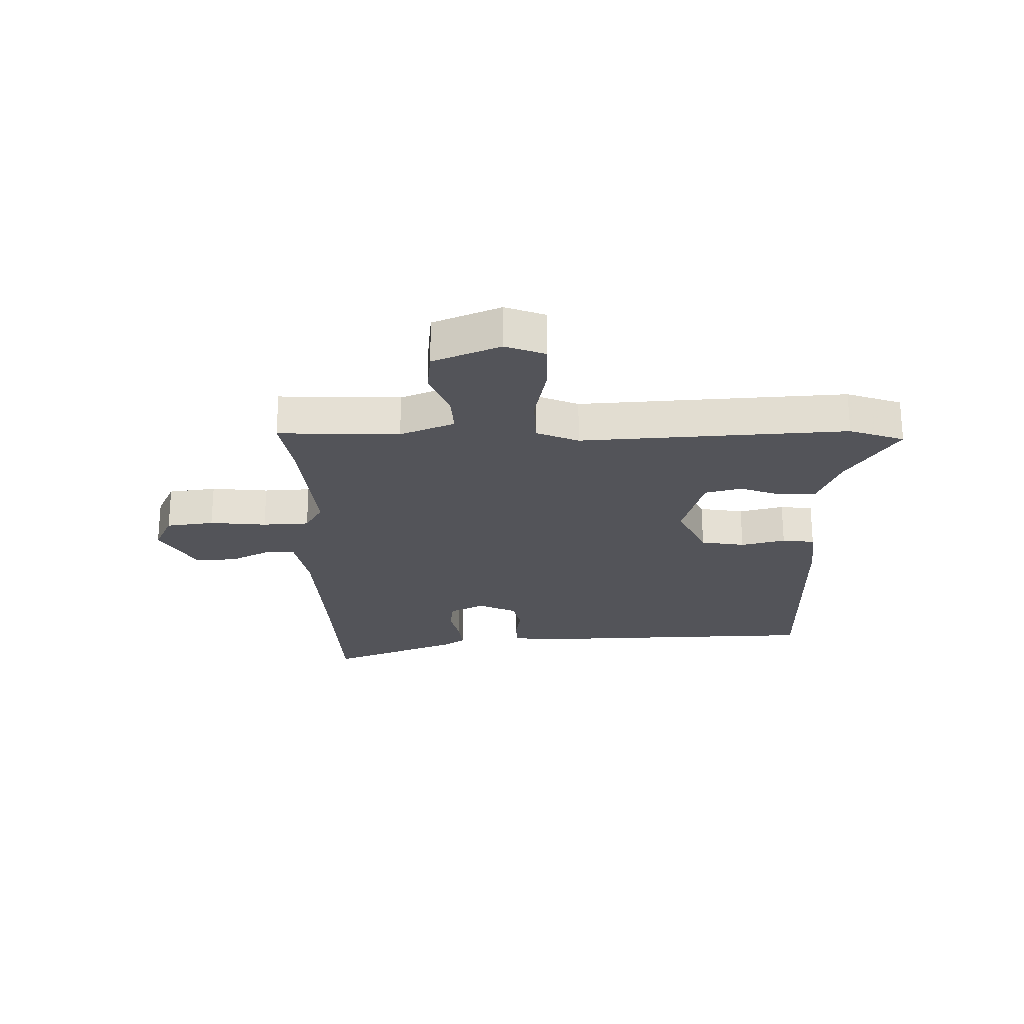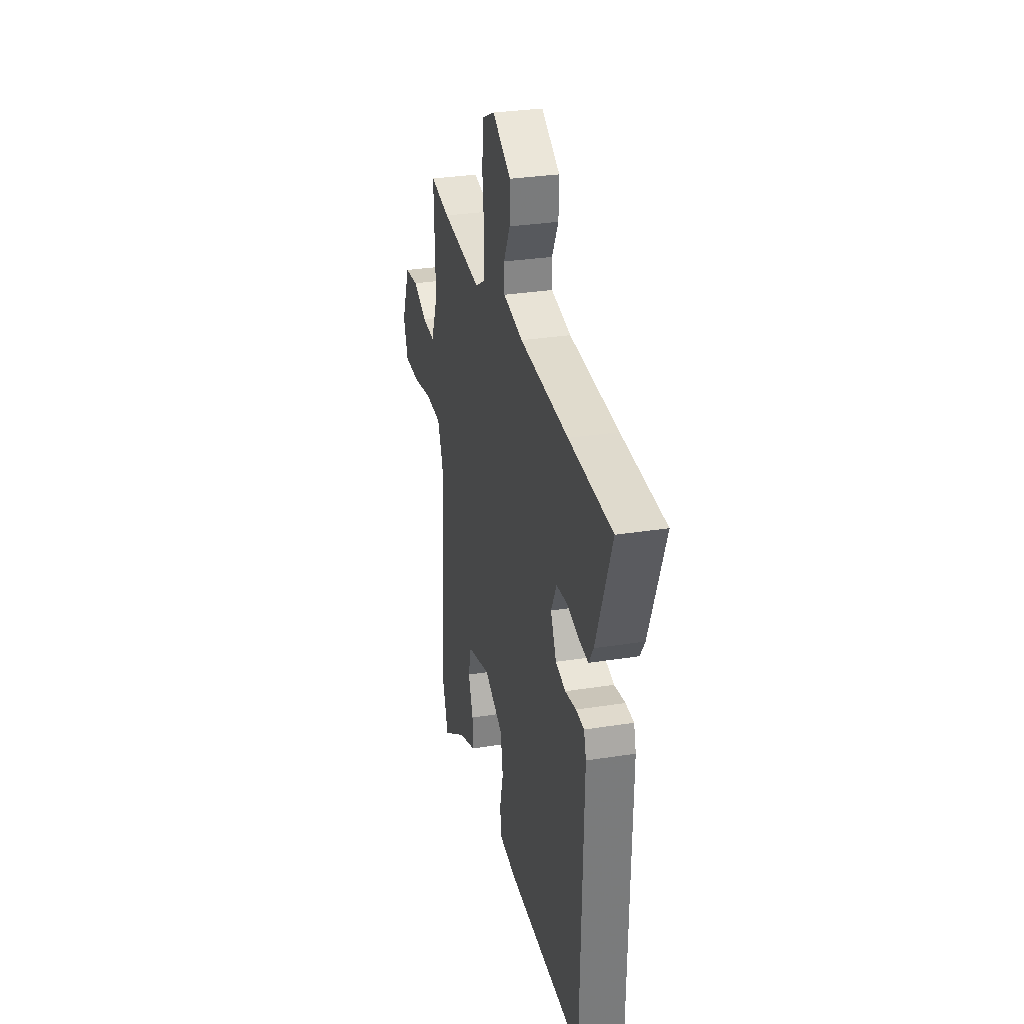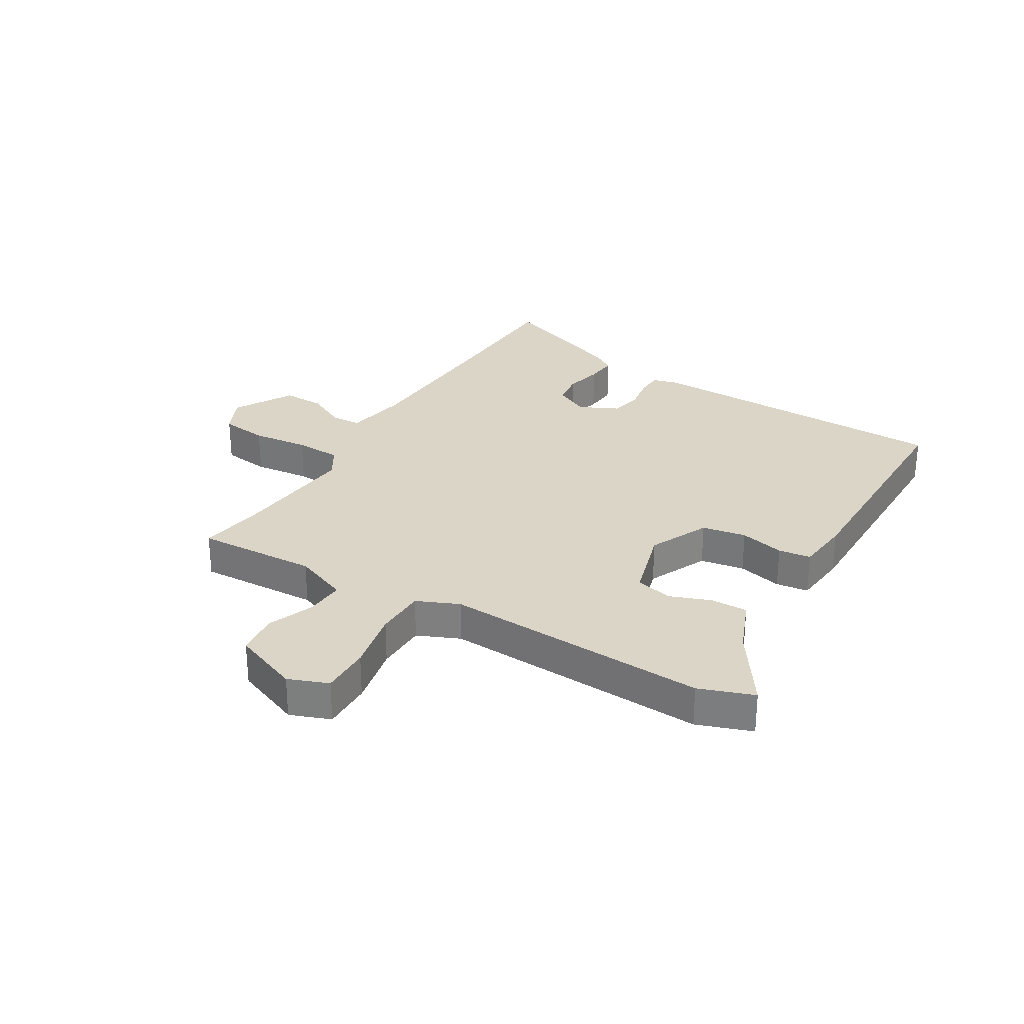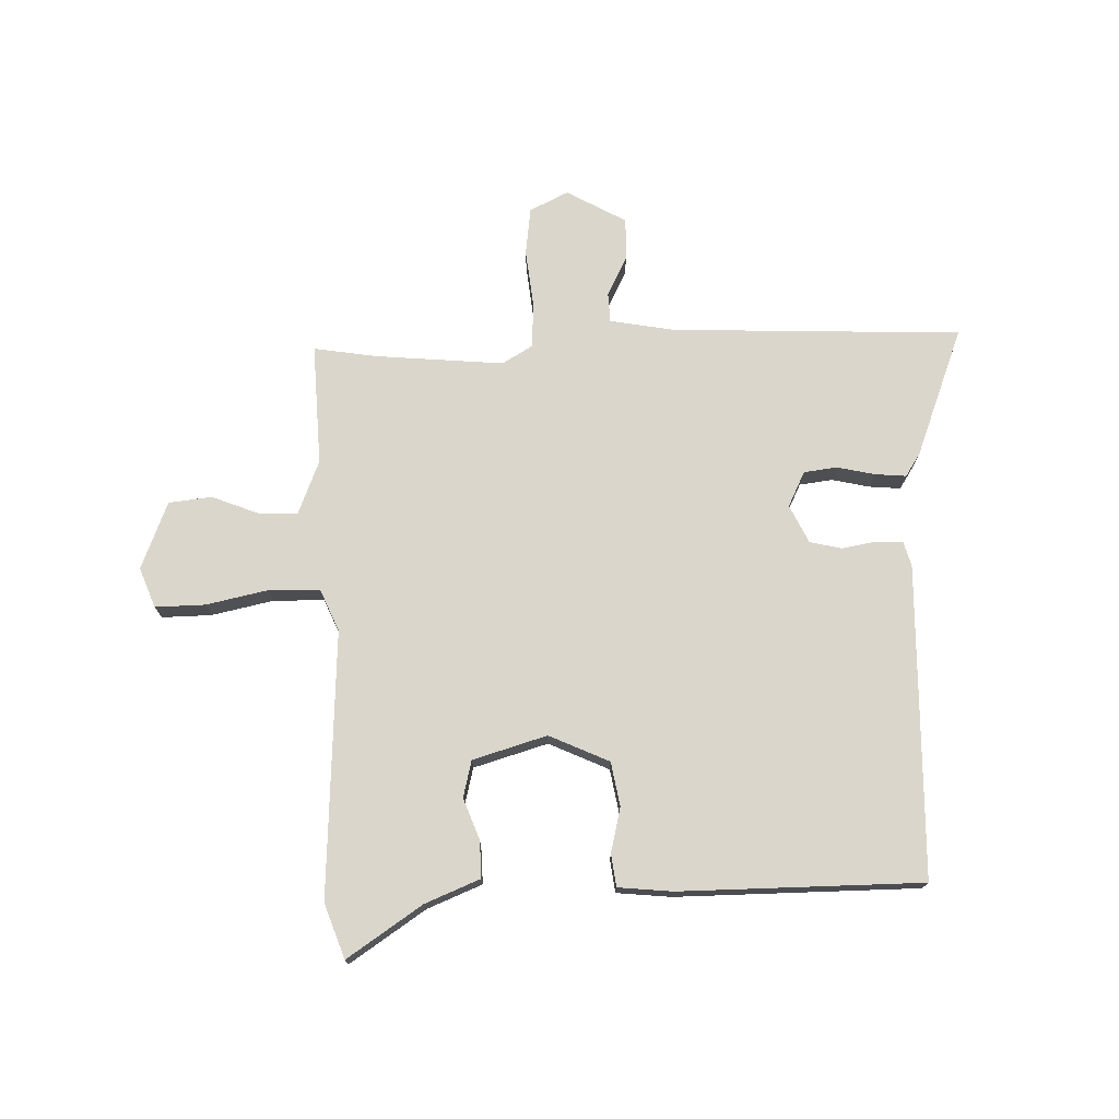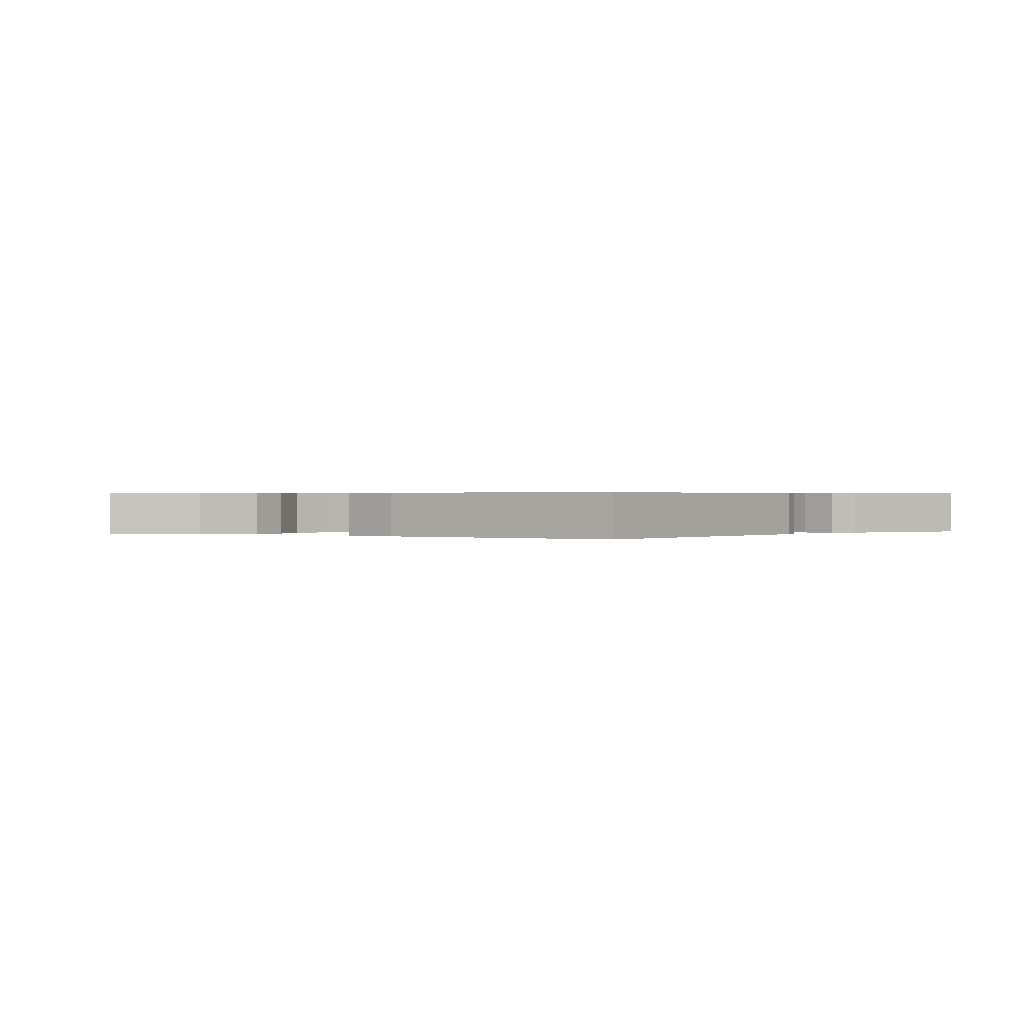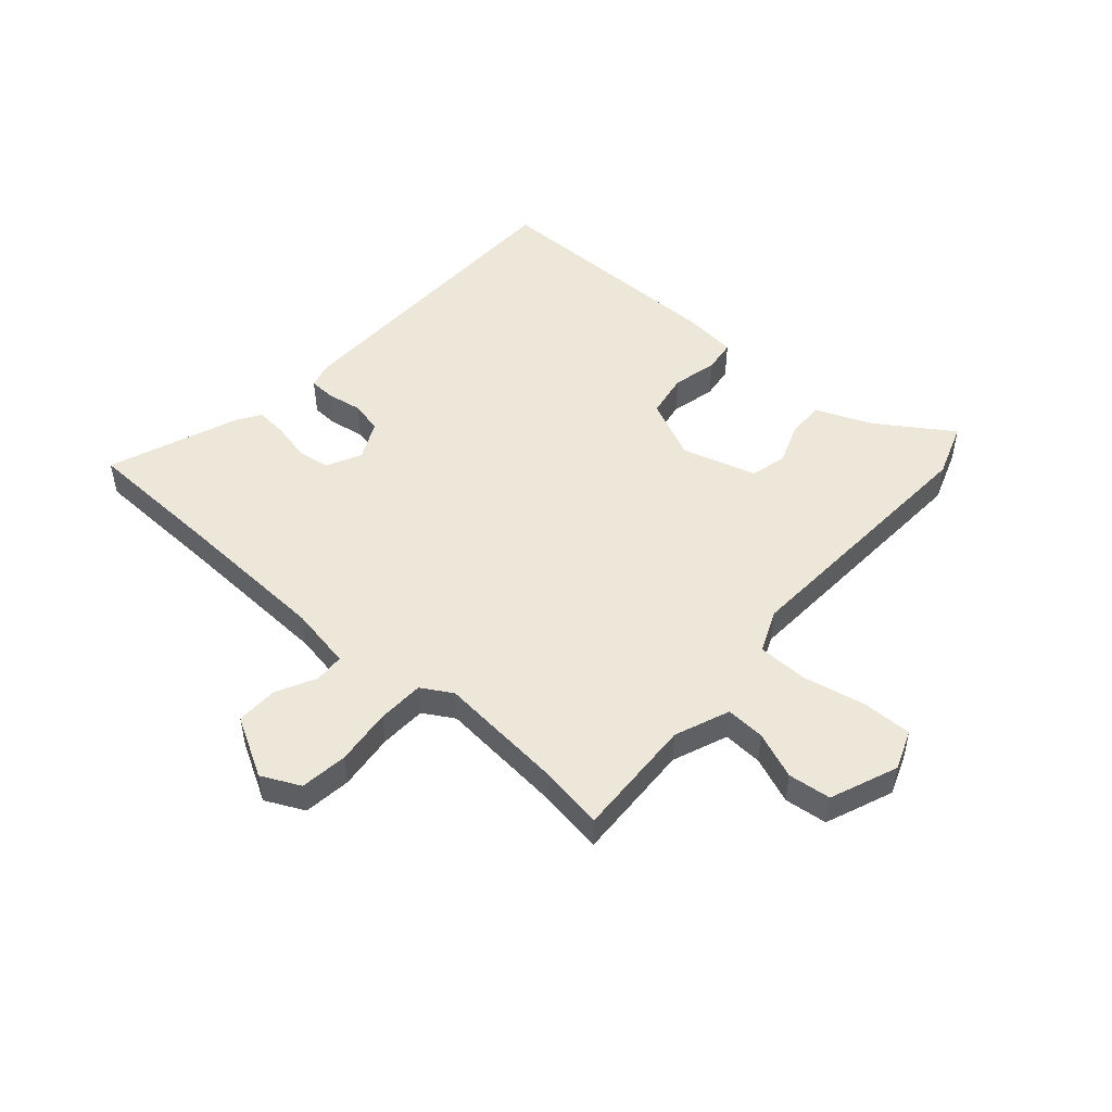
<metadata>
{"format":"obj","ext":"obj","renderer":"f3d","projection":"perspective","resolution":1024,"background":"white","views":[{"elev":-23.8,"azim":91.2,"up":"+Y"},{"elev":30.4,"azim":-102.9,"up":"+Z"},{"elev":29.0,"azim":120.6,"up":"+Y"},{"elev":74.0,"azim":178.0,"up":"+Y"},{"elev":0.4,"azim":-145.3,"up":"+Y"},{"elev":49.8,"azim":41.0,"up":"+Y"}]}
</metadata>
<code>
v -0.61 0.07 0.496
v -0.373 0.07 0.505
v -0.106 0.07 0.518
v 0.002 0.07 0.538
v 0.004 0.07 0.589
v -0.031 0.07 0.658
v -0.033 0.07 0.73
v 0.069 0.07 0.788
v 0.136 0.07 0.756
v 0.147 0.07 0.674
v 0.137 0.07 0.576
v 0.141 0.07 0.496
v 0.194 0.07 0.465
v 0.414 0.07 0.486
v 0.524 0.07 0.504
v 0.516 0.07 0.295
v 0.554 0.07 0.201
v 0.622 0.07 0.205
v 0.702 0.07 0.237
v 0.776 0.07 0.229
v 0.823 0.07 0.113
v 0.797 0.07 0.044
v 0.711 0.07 0.045
v 0.604 0.07 0.067
v 0.516 0.07 0.065
v 0.485 0.07 -0.008
v 0.512 0.07 -0.466
v 0.479 0.07 -0.56
v 0.349 0.07 -0.474
v 0.254 0.07 -0.436
v 0.255 0.07 -0.372
v 0.281 0.07 -0.301
v 0.265 0.07 -0.238
v 0.137 0.07 -0.201
v 0.034 0.07 -0.249
v 0.021 0.07 -0.325
v 0.04 0.07 -0.402
v 0.033 0.07 -0.458
v -0.061 0.07 -0.468
v -0.479 0.07 -0.468
v -0.494 0.07 0.072
v -0.482 0.07 0.115
v -0.437 0.07 0.117
v -0.377 0.07 0.107
v -0.322 0.07 0.12
v -0.291 0.07 0.186
v -0.321 0.07 0.246
v -0.378 0.07 0.253
v -0.443 0.07 0.238
v -0.497 0.07 0.233
v -0.523 0.07 0.273
v -0.61 0 0.496
v -0.373 0 0.505
v -0.106 0 0.518
v 0.002 0 0.538
v 0.004 0 0.589
v -0.031 0 0.658
v -0.033 0 0.73
v 0.069 0 0.788
v 0.136 0 0.756
v 0.147 0 0.674
v 0.137 0 0.576
v 0.141 0 0.496
v 0.194 0 0.465
v 0.414 0 0.486
v 0.524 0 0.504
v 0.516 0 0.295
v 0.554 0 0.201
v 0.622 0 0.205
v 0.702 0 0.237
v 0.776 0 0.229
v 0.823 0 0.113
v 0.797 0 0.044
v 0.711 0 0.045
v 0.604 0 0.067
v 0.516 0 0.065
v 0.485 0 -0.008
v 0.512 0 -0.466
v 0.479 0 -0.56
v 0.349 0 -0.474
v 0.254 0 -0.436
v 0.255 0 -0.372
v 0.281 0 -0.301
v 0.265 0 -0.238
v 0.137 0 -0.201
v 0.034 0 -0.249
v 0.021 0 -0.325
v 0.04 0 -0.402
v 0.033 0 -0.458
v -0.061 0 -0.468
v -0.479 0 -0.468
v -0.494 0 0.072
v -0.482 0 0.115
v -0.437 0 0.117
v -0.377 0 0.107
v -0.322 0 0.12
v -0.291 0 0.186
v -0.321 0 0.246
v -0.378 0 0.253
v -0.443 0 0.238
v -0.497 0 0.233
v -0.523 0 0.273
f 51 1 2
f 50 51 2
f 49 50 2
f 48 49 2
f 47 48 2 3
f 46 47 3 4
f 45 46 4
f 42 43 44
f 41 42 44
f 40 41 44
f 39 40 44
f 38 39 44
f 37 38 44
f 36 37 44
f 35 36 44 45
f 34 35 45 4
f 29 30 31 32
f 29 32 33
f 28 29 33
f 27 28 33
f 26 27 33
f 34 4 5
f 33 34 5
f 26 33 5
f 25 26 5
f 22 23 24
f 21 22 24
f 20 21 24
f 19 20 24
f 18 19 24
f 17 18 24 25
f 14 15 16
f 16 17 25
f 14 16 25
f 13 14 25
f 9 10 11
f 8 9 11
f 7 8 11
f 6 7 11
f 5 6 11
f 5 11 12
f 25 5 12
f 12 13 25
f 53 52 102
f 53 102 101
f 53 101 100
f 53 100 99
f 54 53 99 98
f 55 54 98 97
f 55 97 96
f 95 94 93
f 95 93 92
f 95 92 91
f 95 91 90
f 95 90 89
f 95 89 88
f 95 88 87
f 96 95 87 86
f 55 96 86 85
f 83 82 81 80
f 84 83 80
f 84 80 79
f 84 79 78
f 84 78 77
f 56 55 85
f 56 85 84
f 56 84 77
f 56 77 76
f 75 74 73
f 75 73 72
f 75 72 71
f 75 71 70
f 75 70 69
f 76 75 69 68
f 67 66 65
f 76 68 67
f 76 67 65
f 76 65 64
f 62 61 60
f 62 60 59
f 62 59 58
f 62 58 57
f 62 57 56
f 63 62 56
f 63 56 76
f 76 64 63
f 1 52 53 2
f 2 53 54 3
f 3 54 55 4
f 4 55 56 5
f 5 56 57 6
f 6 57 58 7
f 7 58 59 8
f 8 59 60 9
f 9 60 61 10
f 10 61 62 11
f 11 62 63 12
f 12 63 64 13
f 13 64 65 14
f 14 65 66 15
f 15 66 67 16
f 16 67 68 17
f 17 68 69 18
f 18 69 70 19
f 19 70 71 20
f 20 71 72 21
f 21 72 73 22
f 22 73 74 23
f 23 74 75 24
f 24 75 76 25
f 25 76 77 26
f 26 77 78 27
f 27 78 79 28
f 28 79 80 29
f 29 80 81 30
f 30 81 82 31
f 31 82 83 32
f 32 83 84 33
f 33 84 85 34
f 34 85 86 35
f 35 86 87 36
f 36 87 88 37
f 37 88 89 38
f 38 89 90 39
f 39 90 91 40
f 40 91 92 41
f 41 92 93 42
f 42 93 94 43
f 43 94 95 44
f 44 95 96 45
f 45 96 97 46
f 46 97 98 47
f 47 98 99 48
f 48 99 100 49
f 49 100 101 50
f 50 101 102 51
f 51 102 52 1

</code>
